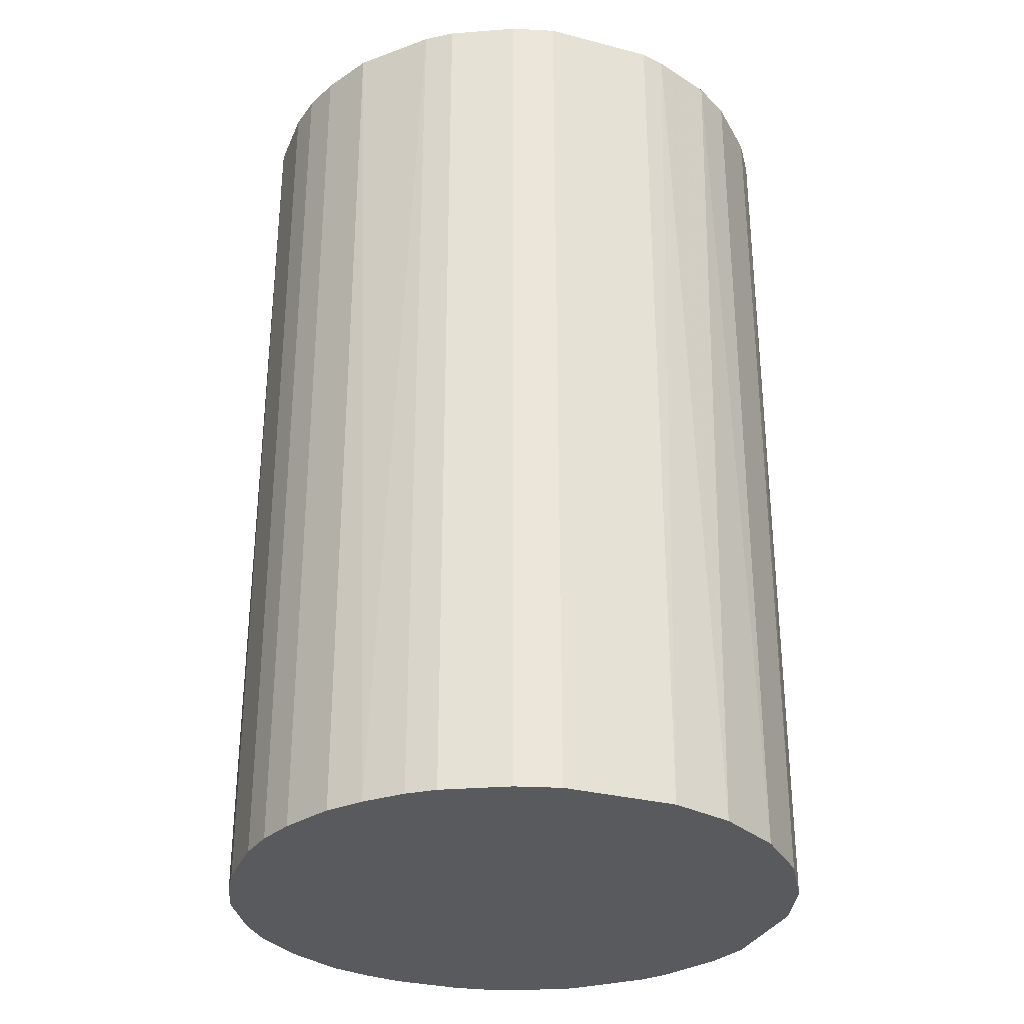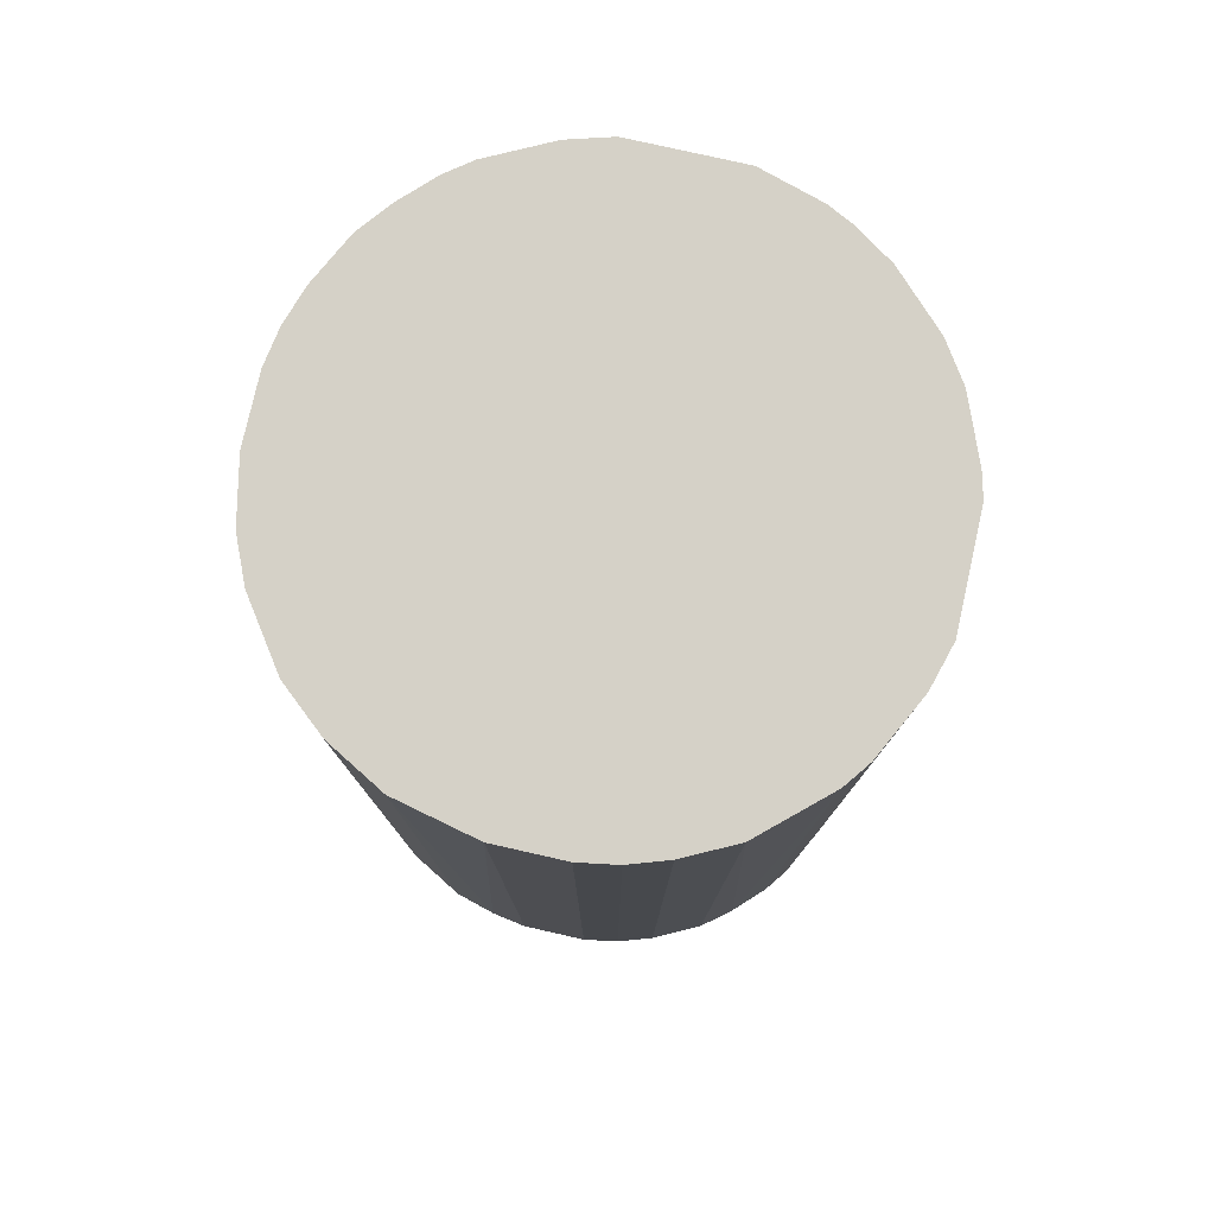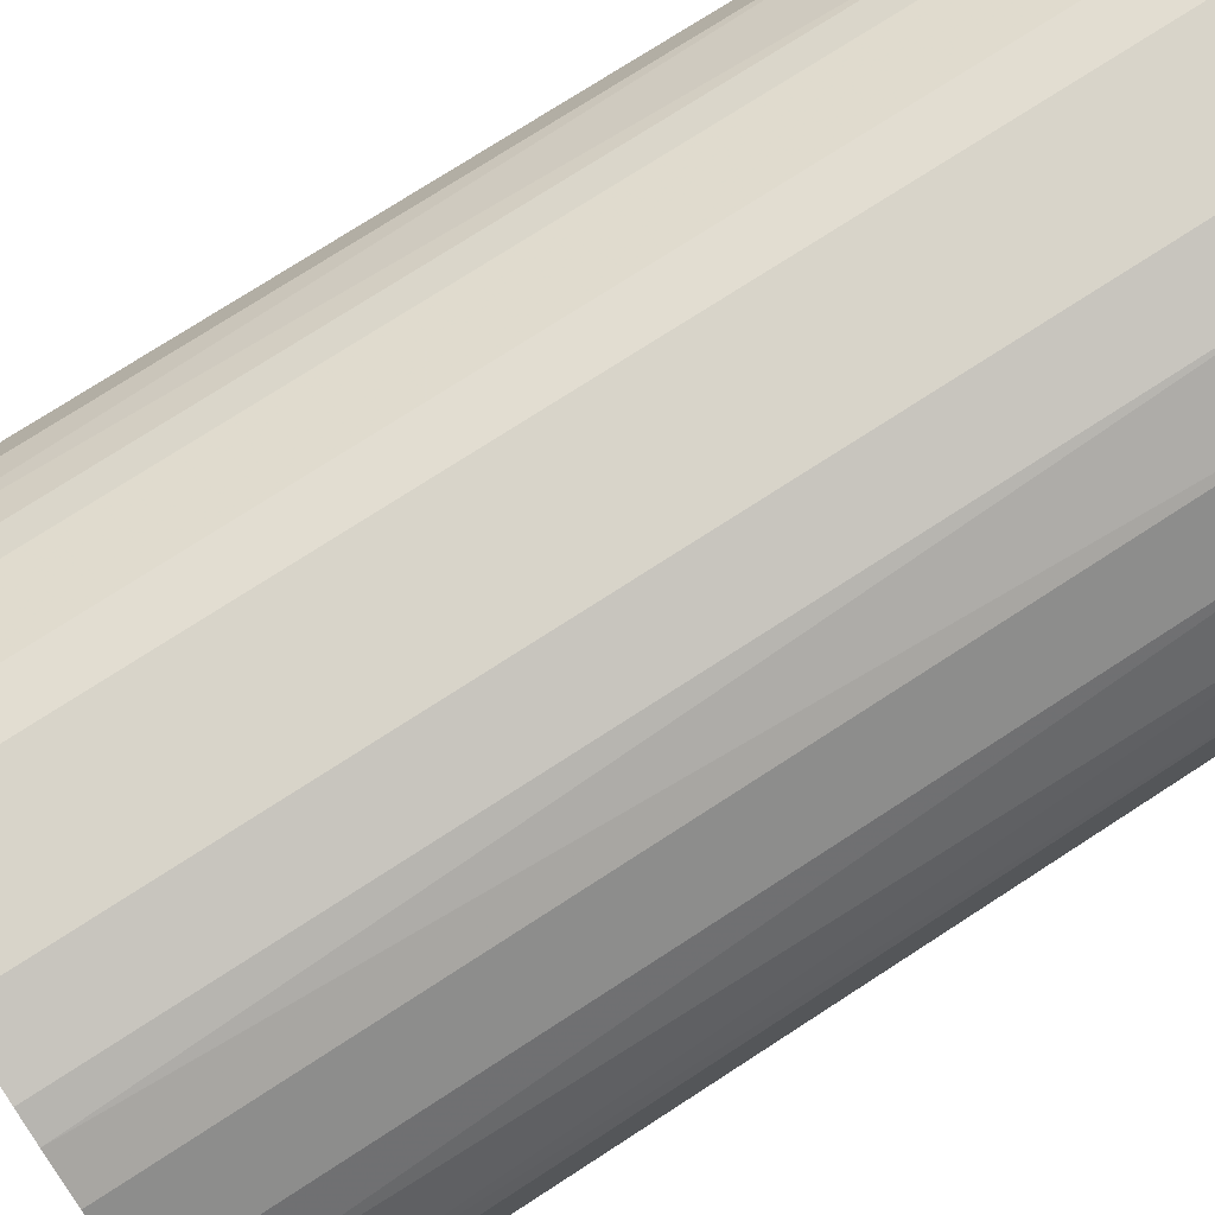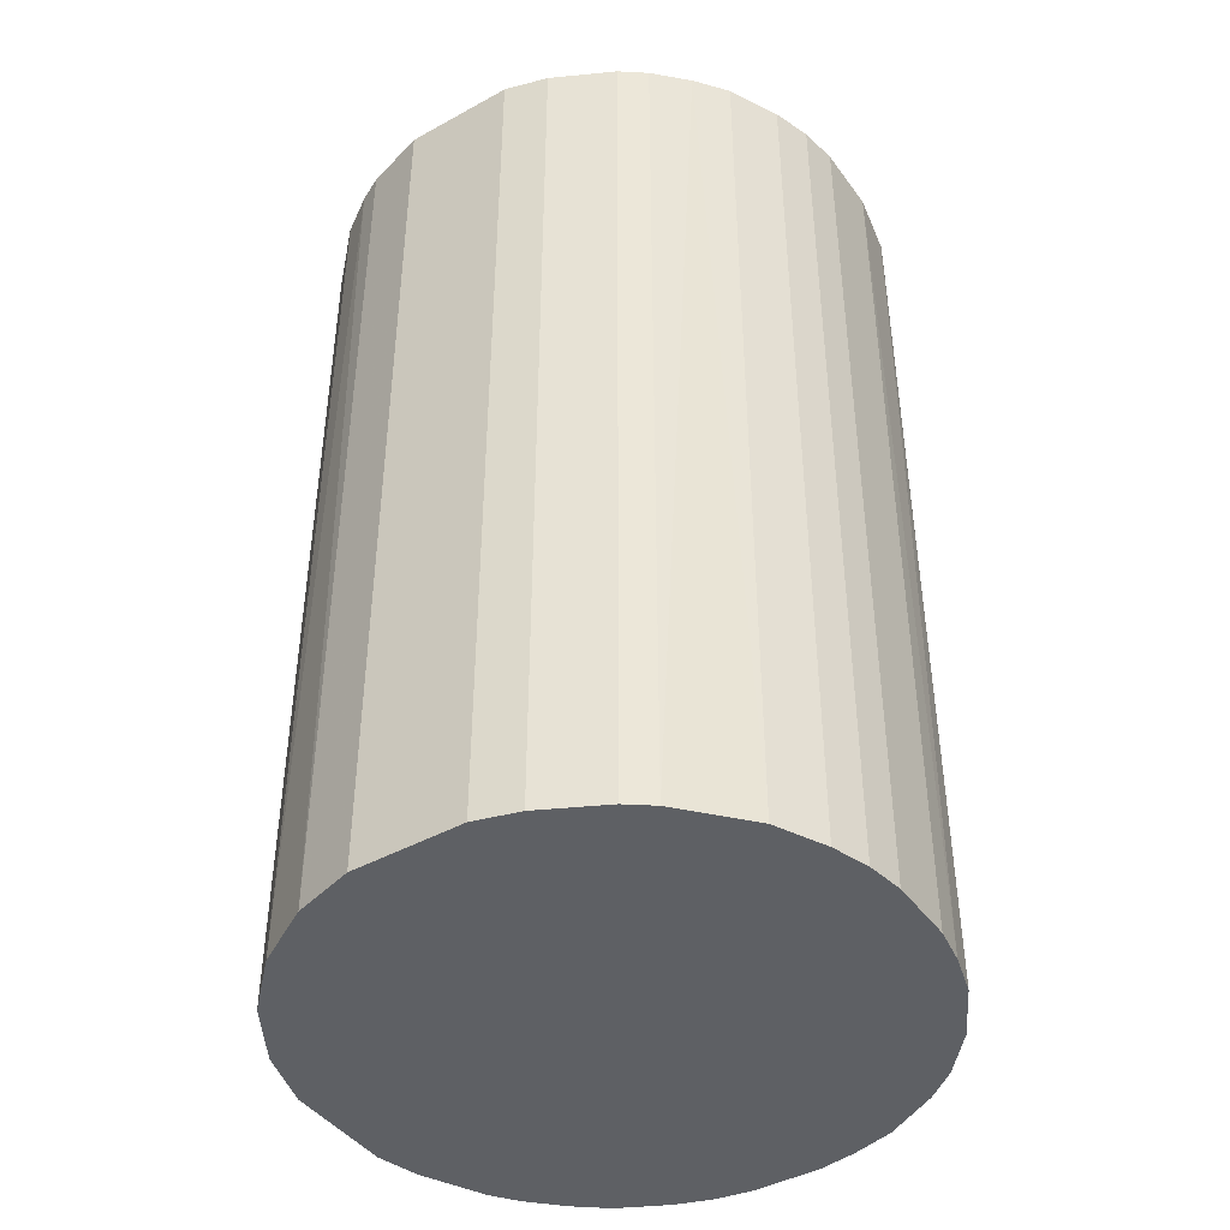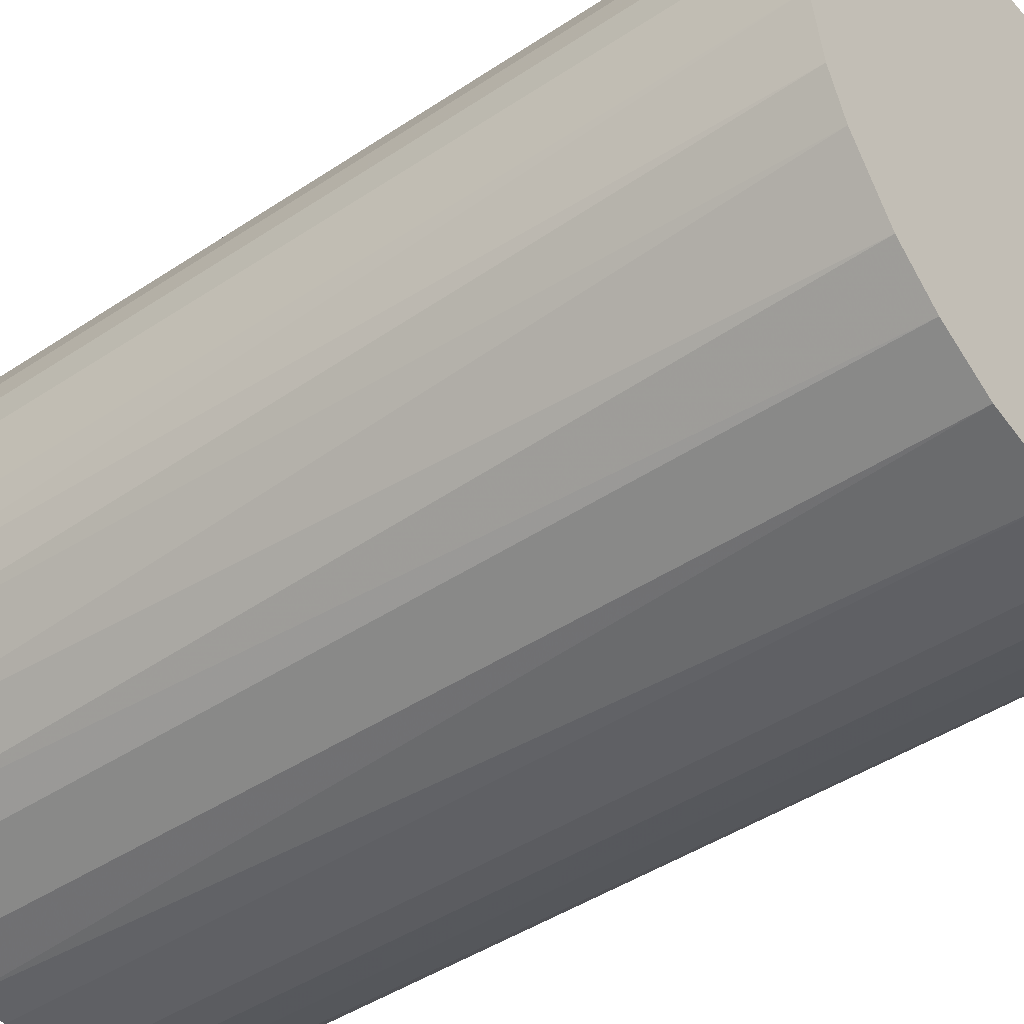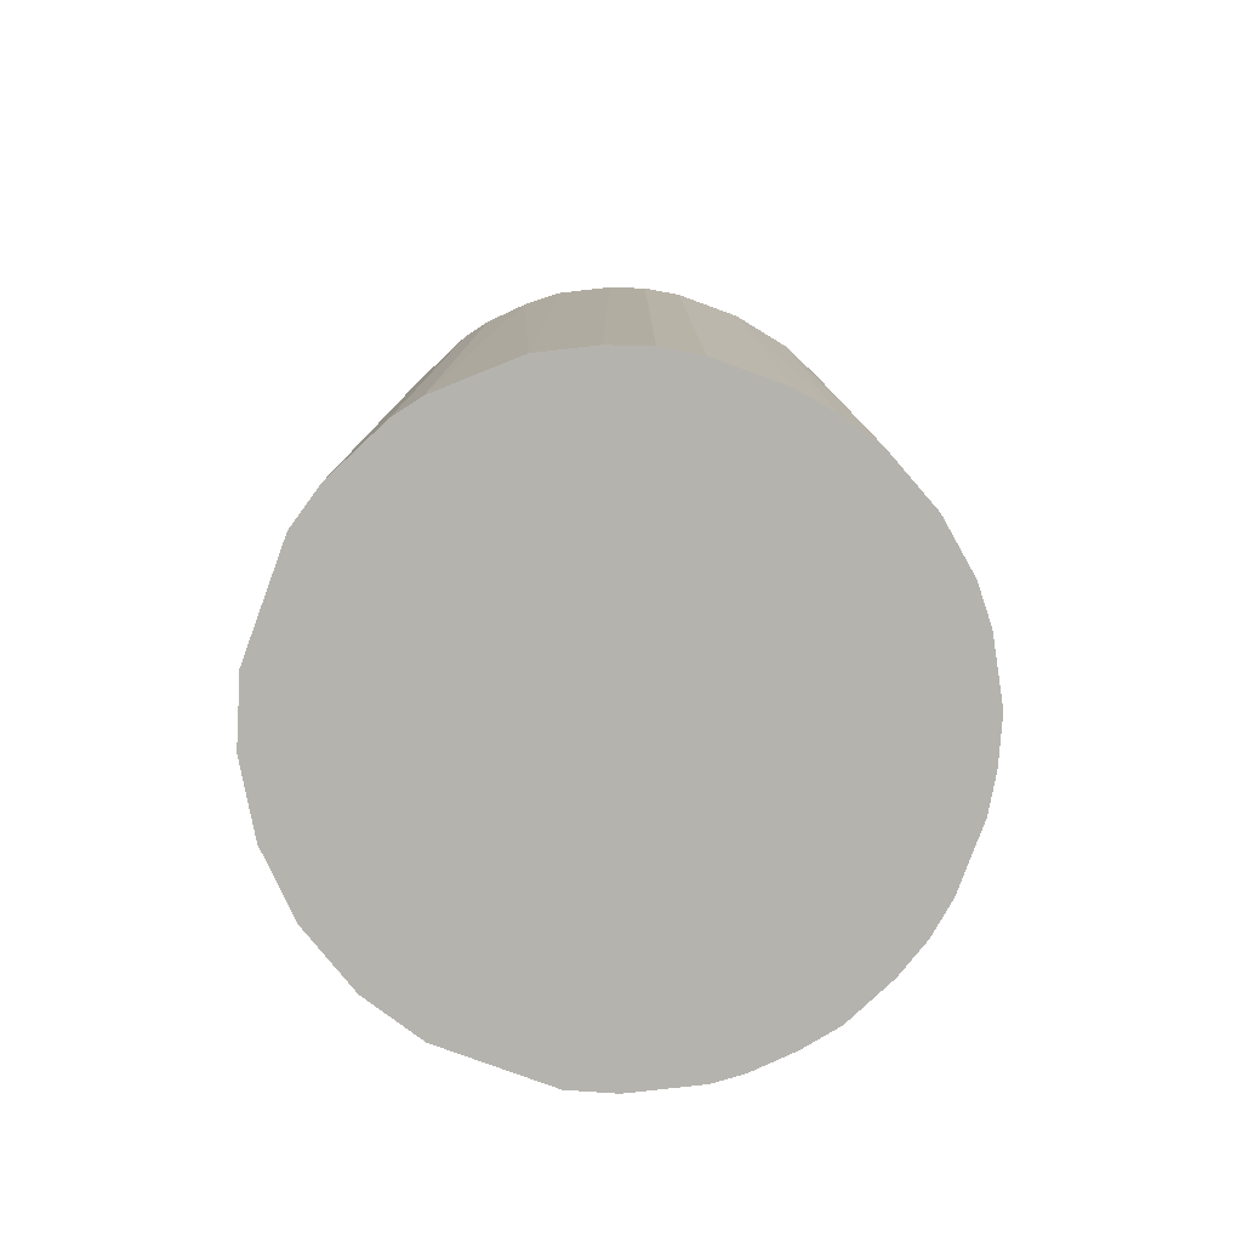
<metadata>
{"format":"obj","ext":"obj","renderer":"f3d","projection":"perspective","resolution":1024,"background":"white","views":[{"elev":-30.9,"azim":69.8,"up":"+Z"},{"elev":78.8,"azim":12.7,"up":"+Z"},{"elev":75.6,"azim":57.1,"up":"+Y"},{"elev":-43.1,"azim":-146.8,"up":"+Z"},{"elev":-43.9,"azim":-51.9,"up":"+Y"},{"elev":-79.9,"azim":-110.1,"up":"+Z"}]}
</metadata>
<code>
o convex_0
v -0.02258 -0.005579 -0.03725
v 0.02292 0.004419 0.03725
v 0.02242 0.006418 0.03725
v -0.02208 -0.007578 0.03725
v 0.005918 -0.02258 -0.03725
v 0.004419 0.02292 -0.03725
v -0.01308 0.01941 0.03725
v -0.002579 -0.02308 0.03725
v 0.02292 0.004419 -0.03725
v 0.01792 -0.01508 0.03725
v -0.01958 0.01292 -0.03725
v 0.01142 0.02042 0.03725
v -0.01358 -0.01908 -0.03725
v 0.02192 -0.008078 -0.03725
v -0.02258 0.005918 0.03725
v 0.01842 0.01442 -0.03725
v -0.008078 0.02192 -0.03725
v -0.004579 0.02292 0.03725
v -0.01708 -0.01608 0.03725
v 0.008917 -0.02158 0.03725
v 0.01542 -0.01758 -0.03725
v 0.02292 -0.004579 0.03725
v -0.005579 -0.02258 -0.03725
v -0.02308 0.002919 -0.03725
v -0.01908 -0.01358 -0.03725
v -0.009078 -0.02158 0.03725
v 0.01842 0.01442 0.03725
v 0.01442 0.01842 -0.03725
v -0.01958 0.01292 0.03725
v 0.004419 0.02292 0.03725
v -0.01508 0.01792 -0.03725
v -0.02308 -0.002575 0.03725
v 0.02142 0.009417 -0.03725
v 0.009417 0.02142 -0.03725
v 0.02292 -0.004579 -0.03725
v -0.004579 0.02292 -0.03725
v 0.01292 -0.01958 0.03725
v 0.01942 -0.01308 -0.03725
v 0.02192 -0.008078 0.03725
v 0.01292 -0.01958 -0.03725
v 0.002919 -0.02308 0.03725
v 0.002919 -0.02308 -0.03725
v -0.02158 0.008917 -0.03725
v 0.02042 0.01142 0.03725
v -0.02058 -0.01108 0.03725
v -0.02158 -0.009078 -0.03725
v -0.01358 -0.01908 0.03725
v -0.01758 0.01542 0.03725
v -0.009078 -0.02158 -0.03725
v 0.01442 0.01842 0.03725
v -0.008078 0.02192 0.03725
v -0.01608 -0.01708 -0.03725
v -0.002579 -0.02308 -0.03725
v -0.02308 0.002919 0.03725
v -0.02308 -0.002575 -0.03725
v 0.01942 -0.01308 0.03725
v -0.01308 0.01941 -0.03725
v -0.02158 0.008917 0.03725
v 0.008917 -0.02158 -0.03725
v 0.009417 0.02142 0.03725
v -0.02258 0.005918 -0.03725
v 0.005918 -0.02258 0.03725
v -0.01508 0.01792 0.03725
v 0.01792 -0.01508 -0.03725
f 21 38 64
f 2 3 4
f 5 1 6
f 4 3 7
f 2 4 8
f 3 2 9
f 5 6 9
f 2 8 10
f 6 1 11
f 7 3 12
f 1 5 13
f 5 9 14
f 4 7 15
f 9 6 16
f 6 11 17
f 7 12 18
f 8 4 19
f 10 8 20
f 5 14 21
f 9 2 22
f 2 10 22
f 13 5 23
f 11 1 24
f 1 13 25
f 8 19 26
f 23 8 26
f 12 3 27
f 27 16 28
f 16 6 28
f 15 7 29
f 6 18 30
f 18 12 30
f 17 11 31
f 1 4 32
f 4 15 32
f 3 9 33
f 9 16 33
f 28 6 34
f 12 28 34
f 6 30 34
f 14 9 35
f 9 22 35
f 22 14 35
f 6 17 36
f 18 6 36
f 17 18 36
f 10 20 37
f 21 10 37
f 21 14 38
f 22 10 39
f 14 22 39
f 38 14 39
f 5 21 40
f 37 20 40
f 21 37 40
f 20 8 41
f 23 5 42
f 5 41 42
f 41 8 42
f 11 24 43
f 29 11 43
f 27 3 44
f 16 27 44
f 3 33 44
f 33 16 44
f 19 4 45
f 25 19 45
f 25 45 46
f 4 1 46
f 1 25 46
f 45 4 46
f 26 19 47
f 13 26 47
f 29 7 48
f 11 29 48
f 31 11 48
f 13 23 49
f 26 13 49
f 23 26 49
f 12 27 50
f 27 28 50
f 28 12 50
f 17 7 51
f 7 18 51
f 18 17 51
f 25 13 52
f 19 25 52
f 13 47 52
f 47 19 52
f 8 23 53
f 23 42 53
f 42 8 53
f 15 24 54
f 32 15 54
f 24 32 54
f 24 1 55
f 1 32 55
f 32 24 55
f 10 38 56
f 39 10 56
f 38 39 56
f 7 17 57
f 31 7 57
f 17 31 57
f 15 29 58
f 43 15 58
f 29 43 58
f 20 5 59
f 5 40 59
f 40 20 59
f 30 12 60
f 12 34 60
f 34 30 60
f 24 15 61
f 43 24 61
f 15 43 61
f 5 20 62
f 41 5 62
f 20 41 62
f 7 31 63
f 48 7 63
f 31 48 63
f 10 21 64
f 38 10 64

</code>
